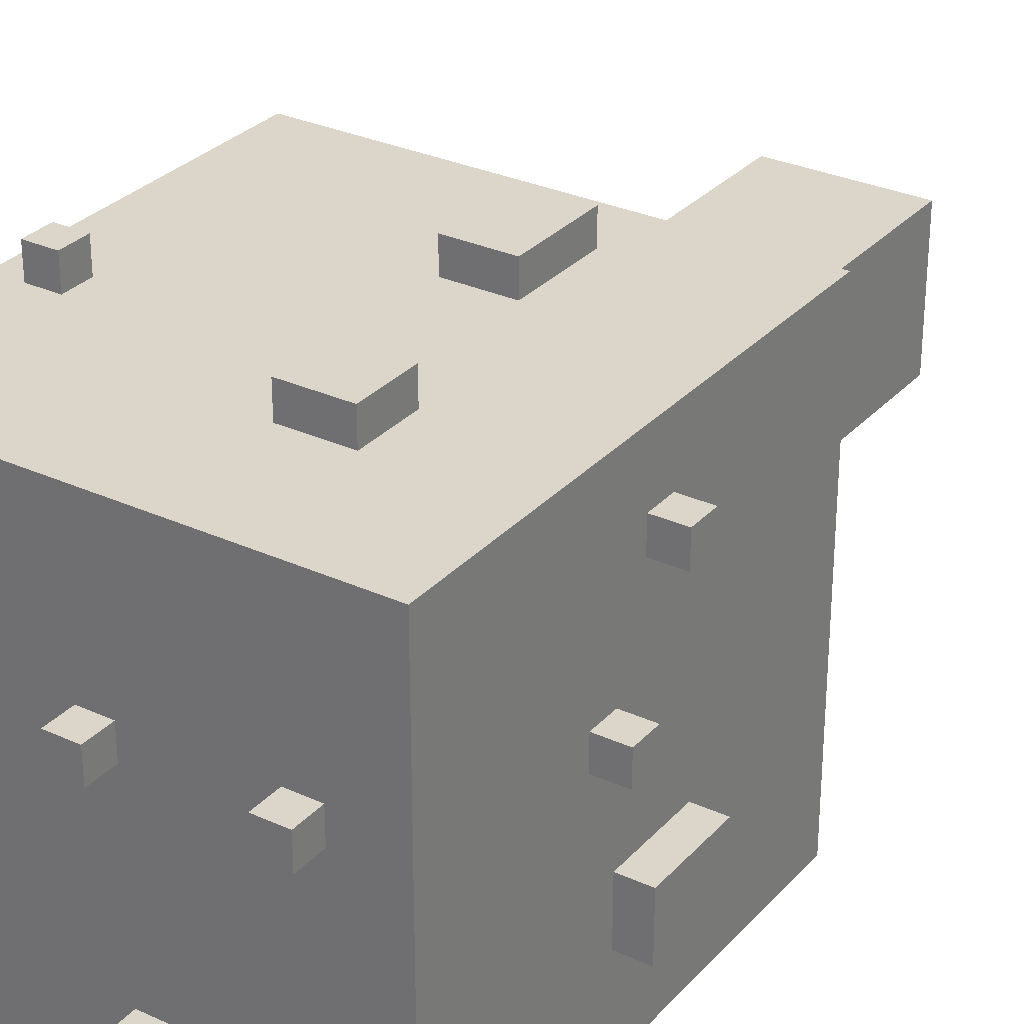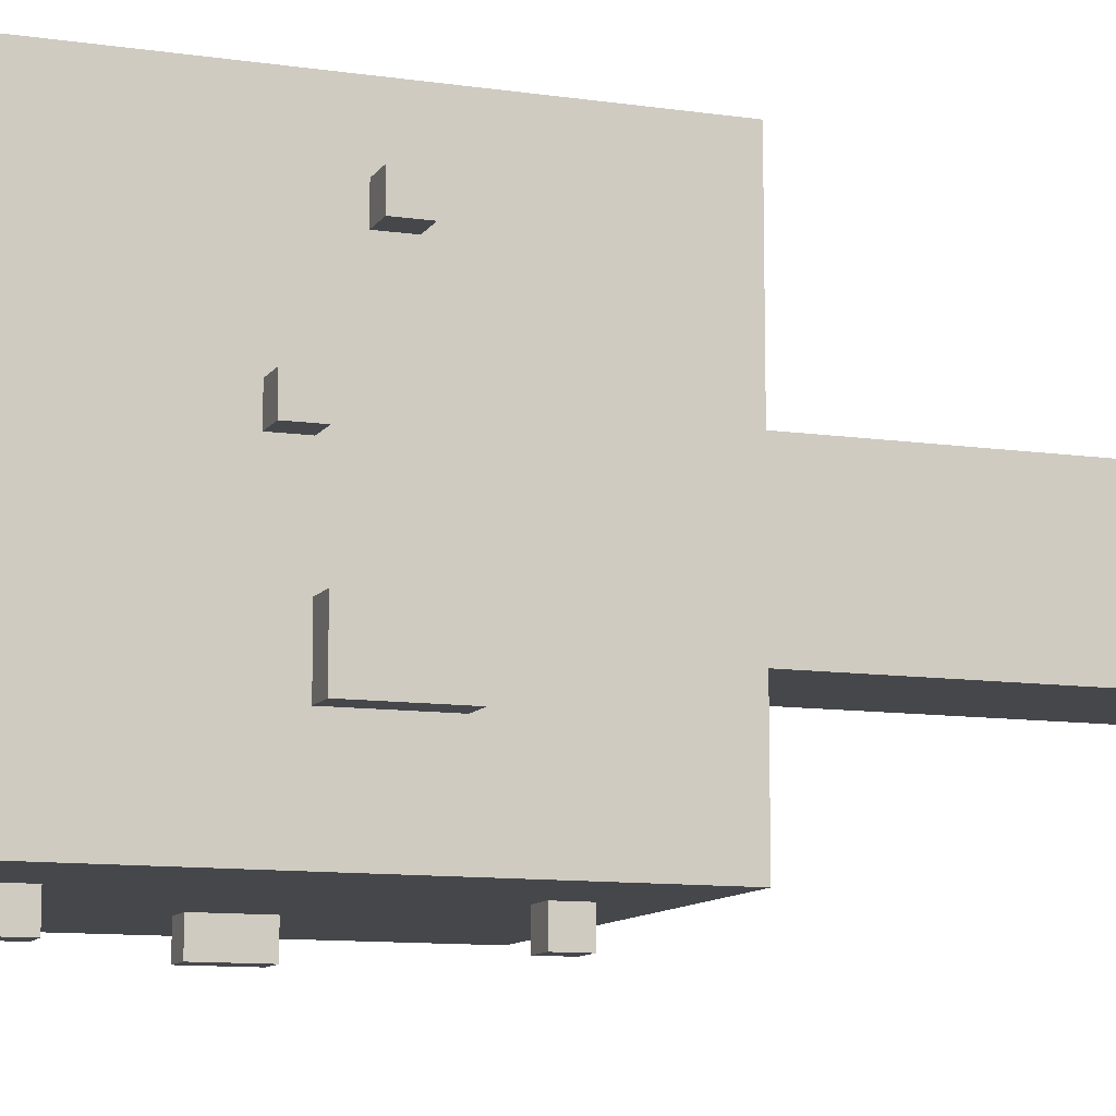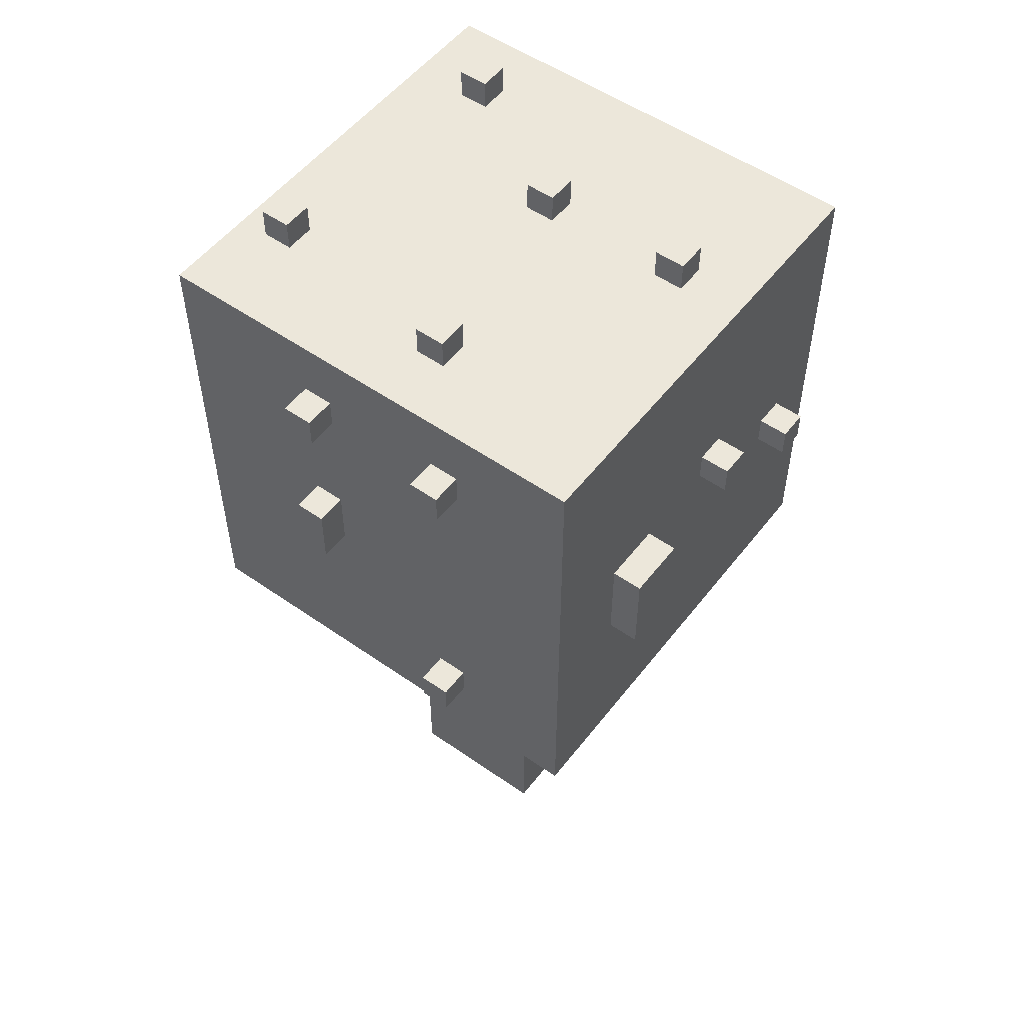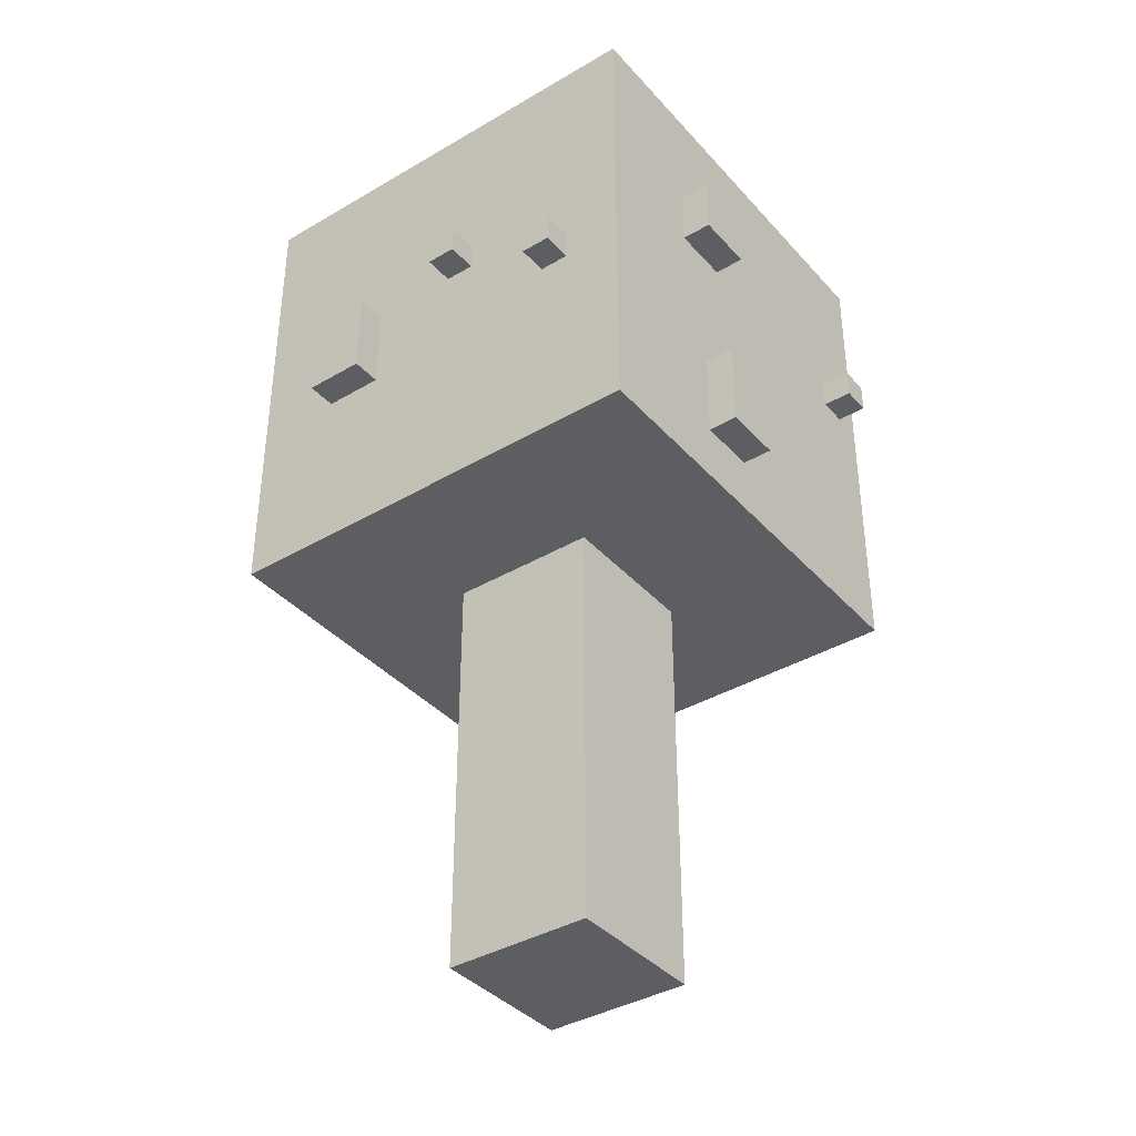
<metadata>
{"format":"obj","ext":"obj","renderer":"f3d","projection":"perspective","resolution":1024,"background":"white","views":[{"elev":30.0,"azim":-146.3,"up":"+Z"},{"elev":-10.5,"azim":-110.2,"up":"+Z"},{"elev":53.2,"azim":-143.2,"up":"+Y"},{"elev":-38.4,"azim":-53.4,"up":"+Y"}]}
</metadata>
<code>
g Tree
v -8.5 20 -2.5
v -8.5 20 -4.5
v -8.5 21 5.5
v -8.5 21 4.5
v -8.5 22 5.5
v -8.5 22 4.5
v -8.5 23 1.5
v -8.5 23 0.5
v -8.5 23 -2.5
v -8.5 23 -4.5
v -8.5 24 1.5
v -8.5 24 0.5
v -7.5 14 7.5
v -7.5 14 -7.5
v -7.5 20 -2.5
v -7.5 20 -4.5
v -7.5 21 5.5
v -7.5 21 4.5
v -7.5 22 5.5
v -7.5 22 4.5
v -7.5 23 1.5
v -7.5 23 0.5
v -7.5 23 -2.5
v -7.5 23 -4.5
v -7.5 24 1.5
v -7.5 24 0.5
v -7.5 30 7.5
v -7.5 30 -7.5
v -5.5 30 2.5
v -5.5 30 1.5
v -5.5 31 2.5
v -5.5 31 1.5
v -3.5 16 -7.5
v -3.5 16 -8.5
v -3.5 17 -7.5
v -3.5 17 -8.5
v -3.5 24 8.5
v -3.5 24 7.5
v -3.5 26 8.5
v -3.5 26 7.5
v -3.5 27 -7.5
v -3.5 27 -8.5
v -3.5 28 -7.5
v -3.5 28 -8.5
v -2.5 0 2.5
v -2.5 0 -2.5
v -2.5 14 2.5
v -2.5 14 -2.5
v -2.5 16 8.5
v -2.5 16 7.5
v -2.5 19 8.5
v -2.5 19 7.5
v -1.5 30 -4.5
v -1.5 30 -5.5
v -1.5 31 -4.5
v -1.5 31 -5.5
v -0.5 30 2.5
v -0.5 30 1.5
v -0.5 31 2.5
v -0.5 31 1.5
v 1.5 21 -7.5
v 1.5 21 -8.5
v 1.5 23 -7.5
v 1.5 23 -8.5
v 1.5 27 -7.5
v 1.5 27 -8.5
v 1.5 28 -7.5
v 1.5 28 -8.5
v 4.5 30 5.5
v 4.5 30 4.5
v 4.5 31 5.5
v 4.5 31 4.5
v 5.5 23 8.5
v 5.5 23 7.5
v 5.5 24 8.5
v 5.5 24 7.5
v 5.5 30 -3.5
v 5.5 30 -4.5
v 5.5 31 -3.5
v 5.5 31 -4.5
v -4.5 30 2.5
v -4.5 30 1.5
v -4.5 31 2.5
v -4.5 31 1.5
v -2.5 16 -7.5
v -2.5 16 -8.5
v -2.5 17 -7.5
v -2.5 17 -8.5
v -2.5 27 -7.5
v -2.5 27 -8.5
v -2.5 28 -7.5
v -2.5 28 -8.5
v -1.5 24 8.5
v -1.5 24 7.5
v -1.5 26 8.5
v -1.5 26 7.5
v -0.5 16 8.5
v -0.5 16 7.5
v -0.5 19 8.5
v -0.5 19 7.5
v -0.5 30 -4.5
v -0.5 30 -5.5
v -0.5 31 -4.5
v -0.5 31 -5.5
v 0.5 30 2.5
v 0.5 30 1.5
v 0.5 31 2.5
v 0.5 31 1.5
v 2.5 0 2.5
v 2.5 0 -2.5
v 2.5 14 2.5
v 2.5 14 -2.5
v 2.5 21 -7.5
v 2.5 21 -8.5
v 2.5 23 -7.5
v 2.5 23 -8.5
v 2.5 27 -7.5
v 2.5 27 -8.5
v 2.5 28 -7.5
v 2.5 28 -8.5
v 5.5 30 5.5
v 5.5 30 4.5
v 5.5 31 5.5
v 5.5 31 4.5
v 6.5 23 8.5
v 6.5 23 7.5
v 6.5 24 8.5
v 6.5 24 7.5
v 6.5 30 -3.5
v 6.5 30 -4.5
v 6.5 31 -3.5
v 6.5 31 -4.5
v 7.5 14 7.5
v 7.5 14 -7.5
v 7.5 17 3.5
v 7.5 17 2.5
v 7.5 18 3.5
v 7.5 18 2.5
v 7.5 21 -2.5
v 7.5 21 -3.5
v 7.5 22 -2.5
v 7.5 22 -3.5
v 7.5 24 0.5
v 7.5 24 -0.5
v 7.5 25 0.5
v 7.5 25 -0.5
v 7.5 30 7.5
v 7.5 30 -7.5
v 8.5 17 3.5
v 8.5 17 2.5
v 8.5 18 3.5
v 8.5 18 2.5
v 8.5 21 -2.5
v 8.5 21 -3.5
v 8.5 22 -2.5
v 8.5 22 -3.5
v 8.5 24 0.5
v 8.5 24 -0.5
v 8.5 25 0.5
v 8.5 25 -0.5
v -3.5 24 8.5
v -3.5 26 8.5
v -2.5 16 8.5
v -2.5 19 8.5
v -1.5 24 8.5
v -1.5 26 8.5
v -0.5 16 8.5
v -0.5 19 8.5
v 5.5 23 8.5
v 5.5 24 8.5
v 6.5 23 8.5
v 6.5 24 8.5
v -7.5 14 7.5
v -7.5 30 7.5
v -3.5 24 7.5
v -3.5 26 7.5
v -2.5 16 7.5
v -2.5 19 7.5
v -1.5 24 7.5
v -1.5 26 7.5
v -0.5 16 7.5
v -0.5 19 7.5
v 5.5 23 7.5
v 5.5 24 7.5
v 6.5 23 7.5
v 6.5 24 7.5
v 7.5 14 7.5
v 7.5 30 7.5
v -8.5 21 5.5
v -8.5 22 5.5
v -7.5 21 5.5
v -7.5 22 5.5
v 4.5 30 5.5
v 4.5 31 5.5
v 5.5 30 5.5
v 5.5 31 5.5
v 7.5 17 3.5
v 7.5 18 3.5
v 8.5 17 3.5
v 8.5 18 3.5
v -5.5 30 2.5
v -5.5 31 2.5
v -4.5 30 2.5
v -4.5 31 2.5
v -2.5 0 2.5
v -2.5 14 2.5
v -0.5 30 2.5
v -0.5 31 2.5
v 0.5 30 2.5
v 0.5 31 2.5
v 2.5 0 2.5
v 2.5 14 2.5
v -8.5 23 1.5
v -8.5 24 1.5
v -7.5 23 1.5
v -7.5 24 1.5
v 7.5 24 0.5
v 7.5 25 0.5
v 8.5 24 0.5
v 8.5 25 0.5
v -8.5 20 -2.5
v -8.5 23 -2.5
v -7.5 20 -2.5
v -7.5 23 -2.5
v 7.5 21 -2.5
v 7.5 22 -2.5
v 8.5 21 -2.5
v 8.5 22 -2.5
v 5.5 30 -3.5
v 5.5 31 -3.5
v 6.5 30 -3.5
v 6.5 31 -3.5
v -1.5 30 -4.5
v -1.5 31 -4.5
v -0.5 30 -4.5
v -0.5 31 -4.5
v -8.5 21 4.5
v -8.5 22 4.5
v -7.5 21 4.5
v -7.5 22 4.5
v 4.5 30 4.5
v 4.5 31 4.5
v 5.5 30 4.5
v 5.5 31 4.5
v 7.5 17 2.5
v 7.5 18 2.5
v 8.5 17 2.5
v 8.5 18 2.5
v -5.5 30 1.5
v -5.5 31 1.5
v -4.5 30 1.5
v -4.5 31 1.5
v -0.5 30 1.5
v -0.5 31 1.5
v 0.5 30 1.5
v 0.5 31 1.5
v -8.5 23 0.5
v -8.5 24 0.5
v -7.5 23 0.5
v -7.5 24 0.5
v 7.5 24 -0.5
v 7.5 25 -0.5
v 8.5 24 -0.5
v 8.5 25 -0.5
v -2.5 0 -2.5
v -2.5 14 -2.5
v 2.5 0 -2.5
v 2.5 14 -2.5
v 7.5 21 -3.5
v 7.5 22 -3.5
v 8.5 21 -3.5
v 8.5 22 -3.5
v -8.5 20 -4.5
v -8.5 23 -4.5
v -7.5 20 -4.5
v -7.5 23 -4.5
v 5.5 30 -4.5
v 5.5 31 -4.5
v 6.5 30 -4.5
v 6.5 31 -4.5
v -1.5 30 -5.5
v -1.5 31 -5.5
v -0.5 30 -5.5
v -0.5 31 -5.5
v -7.5 14 -7.5
v -7.5 30 -7.5
v -3.5 16 -7.5
v -3.5 17 -7.5
v -3.5 27 -7.5
v -3.5 28 -7.5
v -2.5 16 -7.5
v -2.5 17 -7.5
v -2.5 27 -7.5
v -2.5 28 -7.5
v 1.5 21 -7.5
v 1.5 23 -7.5
v 1.5 27 -7.5
v 1.5 28 -7.5
v 2.5 21 -7.5
v 2.5 23 -7.5
v 2.5 27 -7.5
v 2.5 28 -7.5
v 7.5 14 -7.5
v 7.5 30 -7.5
v -3.5 16 -8.5
v -3.5 17 -8.5
v -3.5 27 -8.5
v -3.5 28 -8.5
v -2.5 16 -8.5
v -2.5 17 -8.5
v -2.5 27 -8.5
v -2.5 28 -8.5
v 1.5 21 -8.5
v 1.5 23 -8.5
v 1.5 27 -8.5
v 1.5 28 -8.5
v 2.5 21 -8.5
v 2.5 23 -8.5
v 2.5 27 -8.5
v 2.5 28 -8.5
v -2.5 0 2.5
v 2.5 0 2.5
v -2.5 0 -2.5
v 2.5 0 -2.5
v -7.5 14 7.5
v 7.5 14 7.5
v -2.5 14 2.5
v 2.5 14 2.5
v -2.5 14 -2.5
v 2.5 14 -2.5
v -7.5 14 -7.5
v 7.5 14 -7.5
v -2.5 16 8.5
v -0.5 16 8.5
v -2.5 16 7.5
v -0.5 16 7.5
v -3.5 16 -7.5
v -2.5 16 -7.5
v -3.5 16 -8.5
v -2.5 16 -8.5
v 7.5 17 3.5
v 8.5 17 3.5
v 7.5 17 2.5
v 8.5 17 2.5
v -8.5 20 -2.5
v -7.5 20 -2.5
v -8.5 20 -4.5
v -7.5 20 -4.5
v -8.5 21 5.5
v -7.5 21 5.5
v -8.5 21 4.5
v -7.5 21 4.5
v 7.5 21 -2.5
v 8.5 21 -2.5
v 7.5 21 -3.5
v 8.5 21 -3.5
v 1.5 21 -7.5
v 2.5 21 -7.5
v 1.5 21 -8.5
v 2.5 21 -8.5
v 5.5 23 8.5
v 6.5 23 8.5
v 5.5 23 7.5
v 6.5 23 7.5
v -8.5 23 1.5
v -7.5 23 1.5
v -8.5 23 0.5
v -7.5 23 0.5
v -3.5 24 8.5
v -1.5 24 8.5
v -3.5 24 7.5
v -1.5 24 7.5
v 7.5 24 0.5
v 8.5 24 0.5
v 7.5 24 -0.5
v 8.5 24 -0.5
v -3.5 27 -7.5
v -2.5 27 -7.5
v 1.5 27 -7.5
v 2.5 27 -7.5
v -3.5 27 -8.5
v -2.5 27 -8.5
v 1.5 27 -8.5
v 2.5 27 -8.5
v -3.5 17 -7.5
v -2.5 17 -7.5
v -3.5 17 -8.5
v -2.5 17 -8.5
v 7.5 18 3.5
v 8.5 18 3.5
v 7.5 18 2.5
v 8.5 18 2.5
v -2.5 19 8.5
v -0.5 19 8.5
v -2.5 19 7.5
v -0.5 19 7.5
v -8.5 22 5.5
v -7.5 22 5.5
v -8.5 22 4.5
v -7.5 22 4.5
v 7.5 22 -2.5
v 8.5 22 -2.5
v 7.5 22 -3.5
v 8.5 22 -3.5
v -8.5 23 -2.5
v -7.5 23 -2.5
v -8.5 23 -4.5
v -7.5 23 -4.5
v 1.5 23 -7.5
v 2.5 23 -7.5
v 1.5 23 -8.5
v 2.5 23 -8.5
v 5.5 24 8.5
v 6.5 24 8.5
v 5.5 24 7.5
v 6.5 24 7.5
v -8.5 24 1.5
v -7.5 24 1.5
v -8.5 24 0.5
v -7.5 24 0.5
v 7.5 25 0.5
v 8.5 25 0.5
v 7.5 25 -0.5
v 8.5 25 -0.5
v -3.5 26 8.5
v -1.5 26 8.5
v -3.5 26 7.5
v -1.5 26 7.5
v -3.5 28 -7.5
v -2.5 28 -7.5
v 1.5 28 -7.5
v 2.5 28 -7.5
v -3.5 28 -8.5
v -2.5 28 -8.5
v 1.5 28 -8.5
v 2.5 28 -8.5
v -7.5 30 7.5
v 7.5 30 7.5
v 4.5 30 5.5
v 5.5 30 5.5
v 4.5 30 4.5
v 5.5 30 4.5
v -5.5 30 2.5
v -4.5 30 2.5
v -0.5 30 2.5
v 0.5 30 2.5
v -5.5 30 1.5
v -4.5 30 1.5
v -0.5 30 1.5
v 0.5 30 1.5
v 5.5 30 -3.5
v 6.5 30 -3.5
v -1.5 30 -4.5
v -0.5 30 -4.5
v 5.5 30 -4.5
v 6.5 30 -4.5
v -1.5 30 -5.5
v -0.5 30 -5.5
v -7.5 30 -7.5
v 7.5 30 -7.5
v 4.5 31 5.5
v 5.5 31 5.5
v 4.5 31 4.5
v 5.5 31 4.5
v -5.5 31 2.5
v -4.5 31 2.5
v -0.5 31 2.5
v 0.5 31 2.5
v -5.5 31 1.5
v -4.5 31 1.5
v -0.5 31 1.5
v 0.5 31 1.5
v 5.5 31 -3.5
v 6.5 31 -3.5
v -1.5 31 -4.5
v -0.5 31 -4.5
v 5.5 31 -4.5
v 6.5 31 -4.5
v -1.5 31 -5.5
v -0.5 31 -5.5
f 5 4 3
f 6 4 5
f 9 2 1
f 10 2 9
f 11 8 7
f 12 8 11
f 15 14 13
f 16 14 15
f 17 15 13
f 18 15 17
f 19 17 13
f 20 15 18
f 21 15 20
f 21 20 19
f 22 15 21
f 23 15 22
f 24 14 16
f 25 21 19
f 26 23 22
f 26 24 23
f 27 25 19
f 27 26 25
f 27 19 13
f 28 24 26
f 28 26 27
f 28 14 24
f 31 30 29
f 32 30 31
f 35 34 33
f 36 34 35
f 39 38 37
f 40 38 39
f 43 42 41
f 44 42 43
f 47 46 45
f 48 46 47
f 51 50 49
f 52 50 51
f 55 54 53
f 56 54 55
f 59 58 57
f 60 58 59
f 63 62 61
f 64 62 63
f 67 66 65
f 68 66 67
f 71 70 69
f 72 70 71
f 75 74 73
f 76 74 75
f 79 78 77
f 80 78 79
f 81 82 83
f 83 82 84
f 85 86 87
f 87 86 88
f 89 90 91
f 91 90 92
f 93 94 95
f 95 94 96
f 97 98 99
f 99 98 100
f 101 102 103
f 103 102 104
f 105 106 107
f 107 106 108
f 109 110 111
f 111 110 112
f 113 114 115
f 115 114 116
f 117 118 119
f 119 118 120
f 121 122 123
f 123 122 124
f 125 126 127
f 127 126 128
f 129 130 131
f 131 130 132
f 133 134 135
f 135 134 136
f 133 135 137
f 136 134 138
f 138 134 139
f 137 138 139
f 139 134 140
f 137 139 141
f 140 134 142
f 137 141 143
f 141 142 143
f 143 142 144
f 137 143 145
f 144 142 146
f 133 137 147
f 145 146 147
f 137 145 147
f 146 142 148
f 147 146 148
f 142 134 148
f 149 150 151
f 151 150 152
f 153 154 155
f 155 154 156
f 157 158 159
f 159 158 160
f 165 162 161
f 166 162 165
f 167 164 163
f 168 164 167
f 171 170 169
f 172 170 171
f 175 174 173
f 176 174 175
f 177 175 173
f 178 175 177
f 179 175 178
f 180 174 176
f 181 177 173
f 182 179 178
f 182 180 179
f 183 180 182
f 183 182 181
f 184 180 183
f 185 183 181
f 186 180 184
f 187 181 173
f 187 186 185
f 187 185 181
f 188 180 186
f 188 186 187
f 188 174 180
f 191 190 189
f 192 190 191
f 195 194 193
f 196 194 195
f 199 198 197
f 200 198 199
f 203 202 201
f 204 202 203
f 209 208 207
f 210 208 209
f 211 206 205
f 212 206 211
f 215 214 213
f 216 214 215
f 219 218 217
f 220 218 219
f 223 222 221
f 224 222 223
f 227 226 225
f 228 226 227
f 231 230 229
f 232 230 231
f 235 234 233
f 236 234 235
f 237 238 239
f 239 238 240
f 241 242 243
f 243 242 244
f 245 246 247
f 247 246 248
f 249 250 251
f 251 250 252
f 253 254 255
f 255 254 256
f 257 258 259
f 259 258 260
f 261 262 263
f 263 262 264
f 265 266 267
f 267 266 268
f 269 270 271
f 271 270 272
f 273 274 275
f 275 274 276
f 277 278 279
f 279 278 280
f 281 282 283
f 283 282 284
f 285 286 287
f 287 286 288
f 288 286 289
f 289 286 290
f 285 287 291
f 288 289 292
f 292 289 293
f 290 286 294
f 292 293 295
f 293 294 295
f 291 292 295
f 295 294 296
f 296 294 297
f 294 286 298
f 297 294 298
f 291 295 299
f 296 297 300
f 300 297 301
f 298 286 302
f 291 299 303
f 301 302 303
f 285 291 303
f 300 301 303
f 299 300 303
f 302 286 304
f 303 302 304
f 305 306 309
f 309 306 310
f 307 308 311
f 311 308 312
f 313 314 317
f 317 314 318
f 315 316 319
f 319 316 320
f 323 322 321
f 324 322 323
f 327 326 325
f 328 326 327
f 329 327 325
f 330 326 328
f 331 329 325
f 331 330 329
f 332 326 330
f 332 330 331
f 335 334 333
f 336 334 335
f 339 338 337
f 340 338 339
f 343 342 341
f 344 342 343
f 347 346 345
f 348 346 347
f 351 350 349
f 352 350 351
f 355 354 353
f 356 354 355
f 359 358 357
f 360 358 359
f 363 362 361
f 364 362 363
f 367 366 365
f 368 366 367
f 371 370 369
f 372 370 371
f 375 374 373
f 376 374 375
f 381 378 377
f 382 378 381
f 383 380 379
f 384 380 383
f 385 386 387
f 387 386 388
f 389 390 391
f 391 390 392
f 393 394 395
f 395 394 396
f 397 398 399
f 399 398 400
f 401 402 403
f 403 402 404
f 405 406 407
f 407 406 408
f 409 410 411
f 411 410 412
f 413 414 415
f 415 414 416
f 417 418 419
f 419 418 420
f 421 422 423
f 423 422 424
f 425 426 427
f 427 426 428
f 429 430 433
f 433 430 434
f 431 432 435
f 435 432 436
f 437 438 439
f 439 438 440
f 437 439 441
f 440 438 442
f 437 441 443
f 441 442 443
f 443 442 444
f 444 442 445
f 445 442 446
f 437 443 447
f 444 445 448
f 448 445 449
f 446 442 450
f 442 438 451
f 449 450 451
f 450 442 451
f 448 449 451
f 447 448 451
f 451 438 452
f 447 451 453
f 453 451 454
f 454 451 455
f 452 438 456
f 447 453 457
f 454 455 458
f 455 456 458
f 437 447 459
f 457 458 459
f 447 457 459
f 458 456 460
f 459 458 460
f 456 438 460
f 461 462 463
f 463 462 464
f 465 466 469
f 469 466 470
f 467 468 471
f 471 468 472
f 473 474 477
f 477 474 478
f 475 476 479
f 479 476 480

</code>
